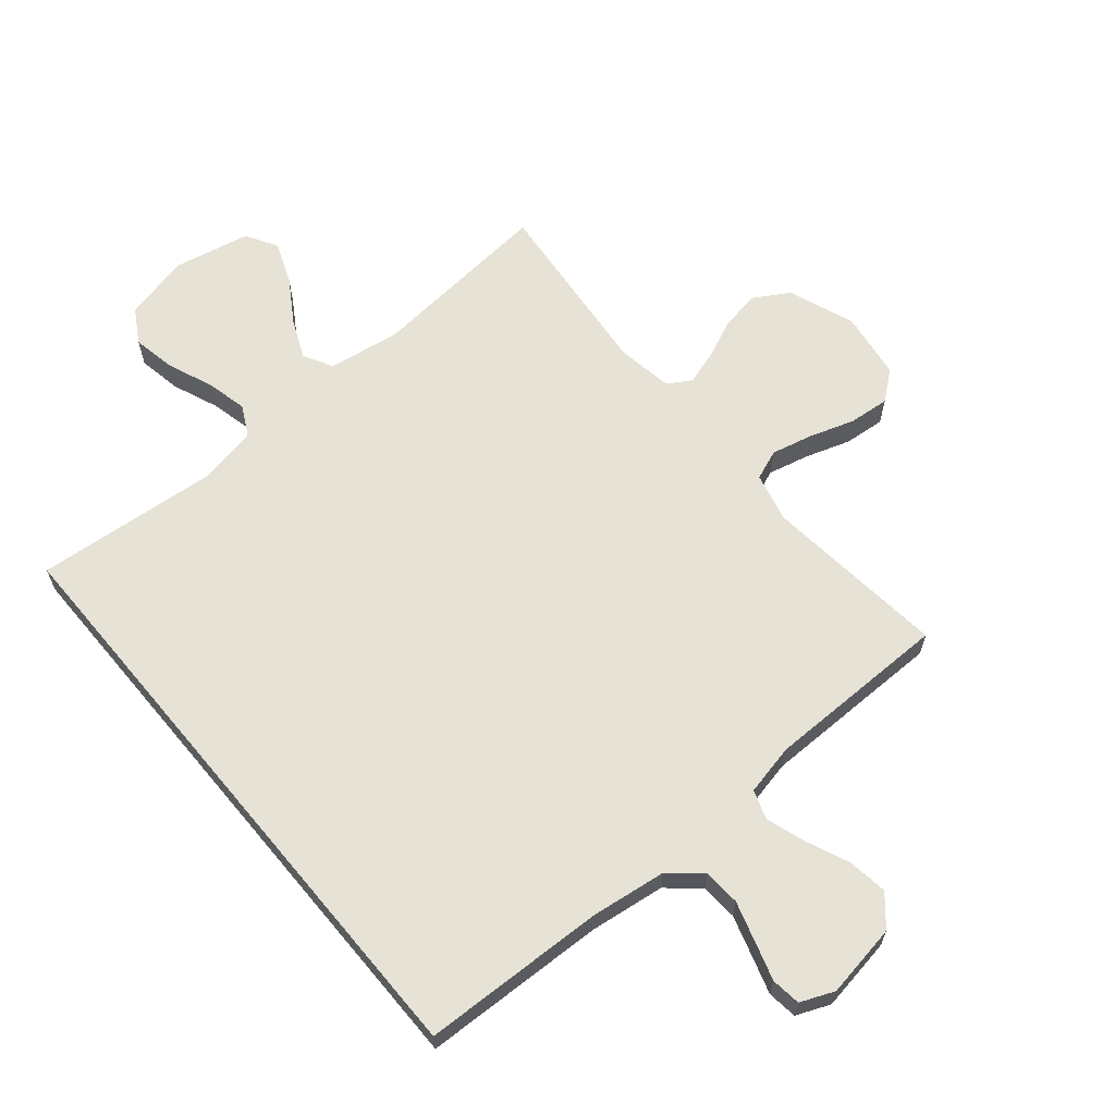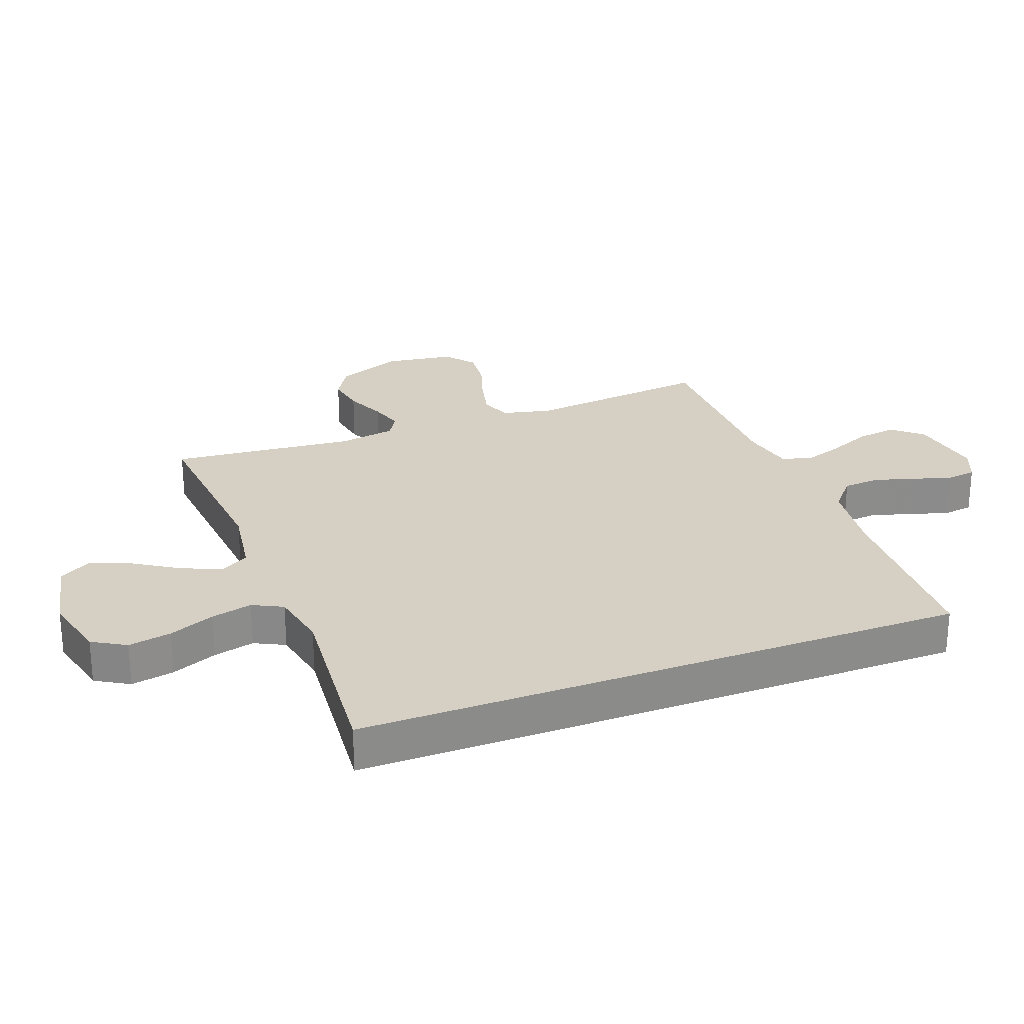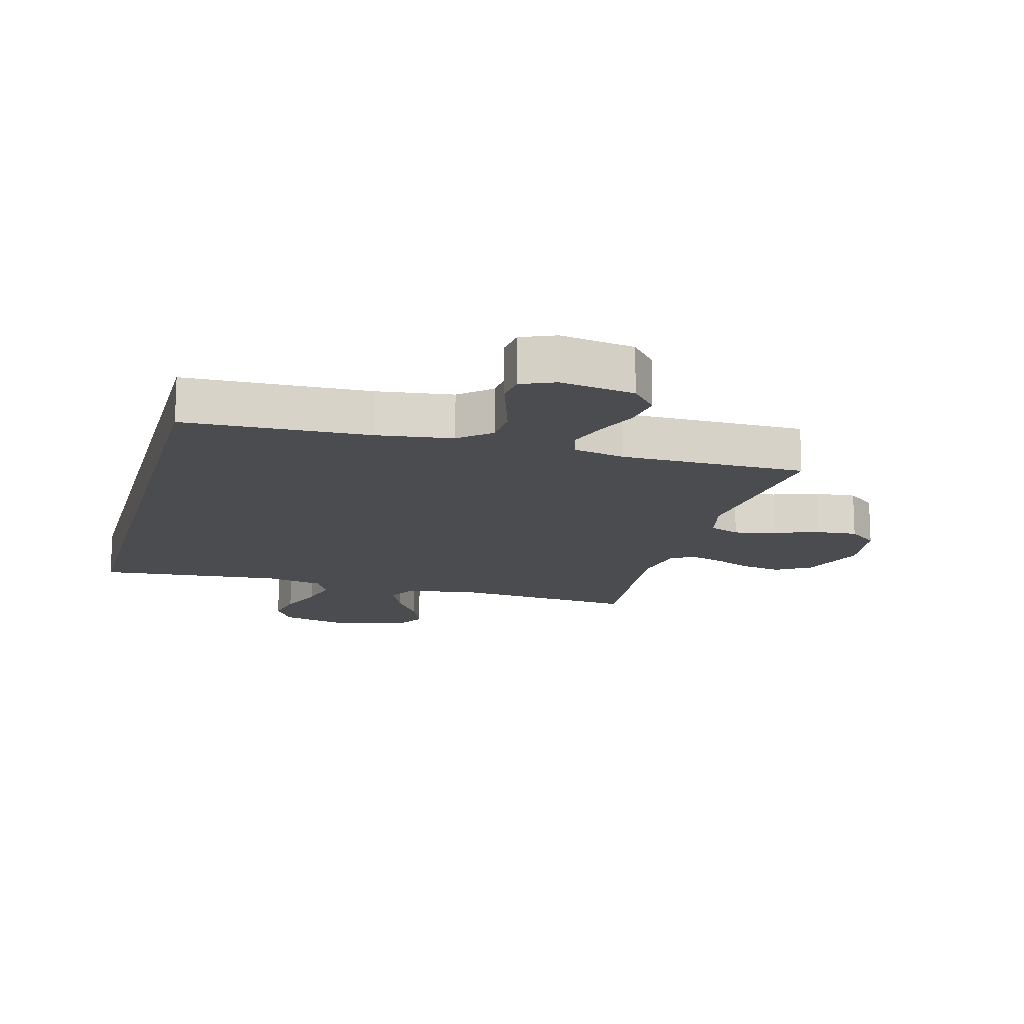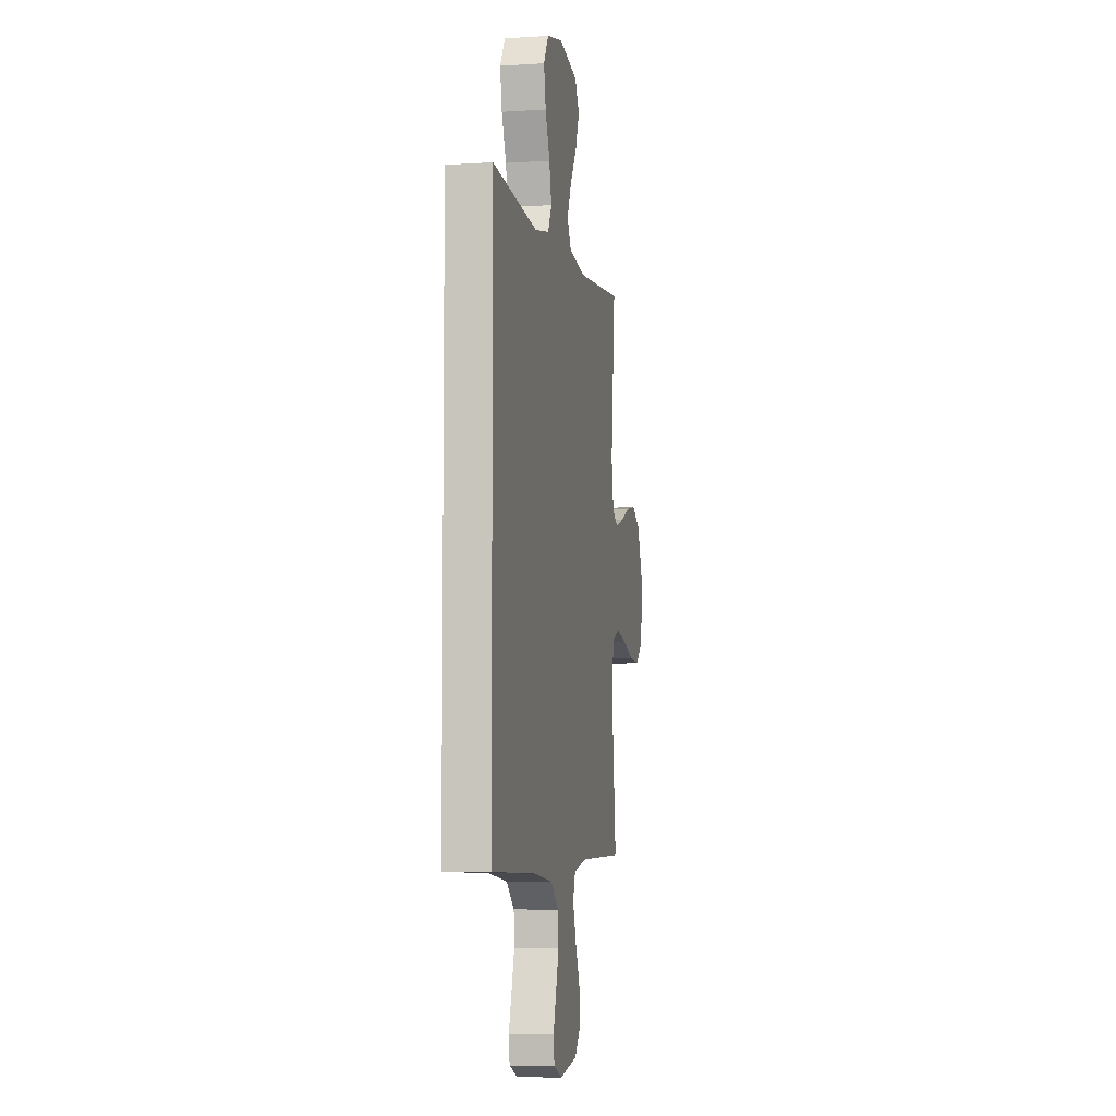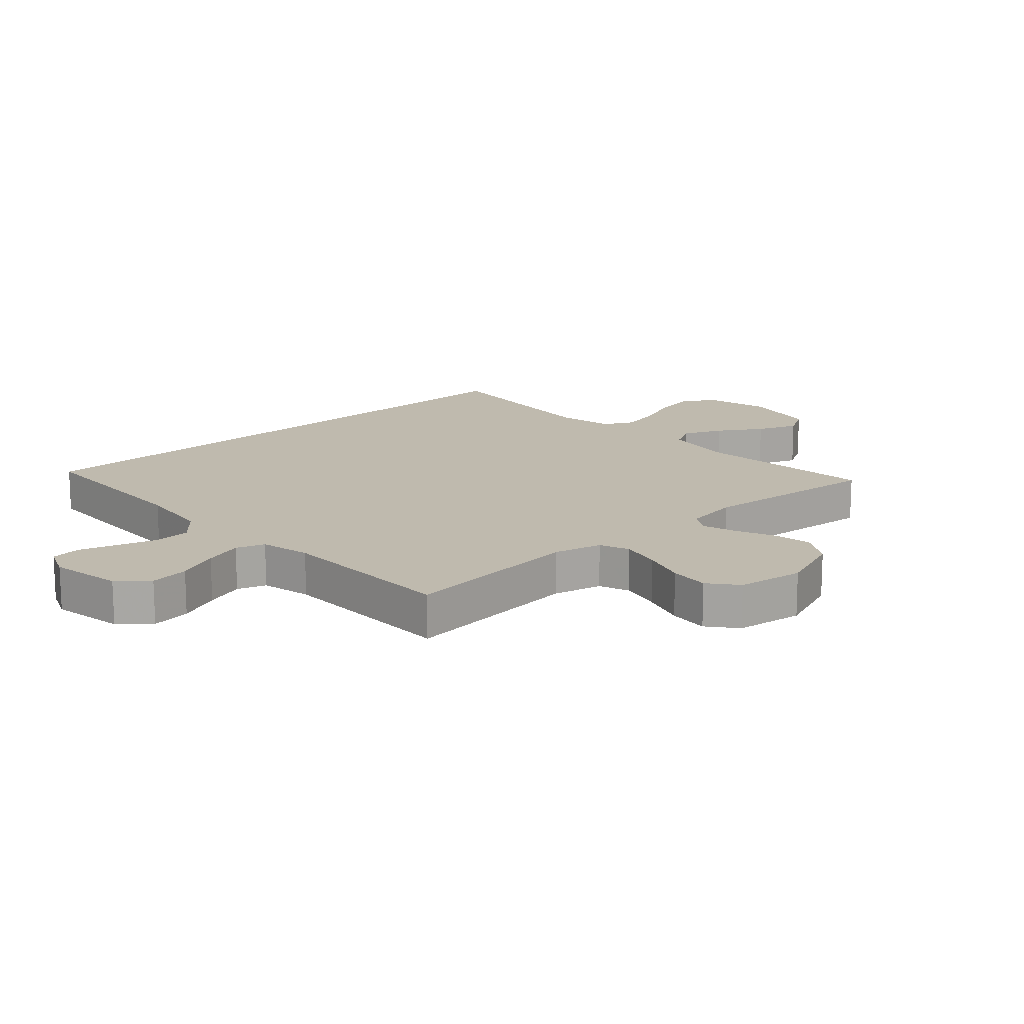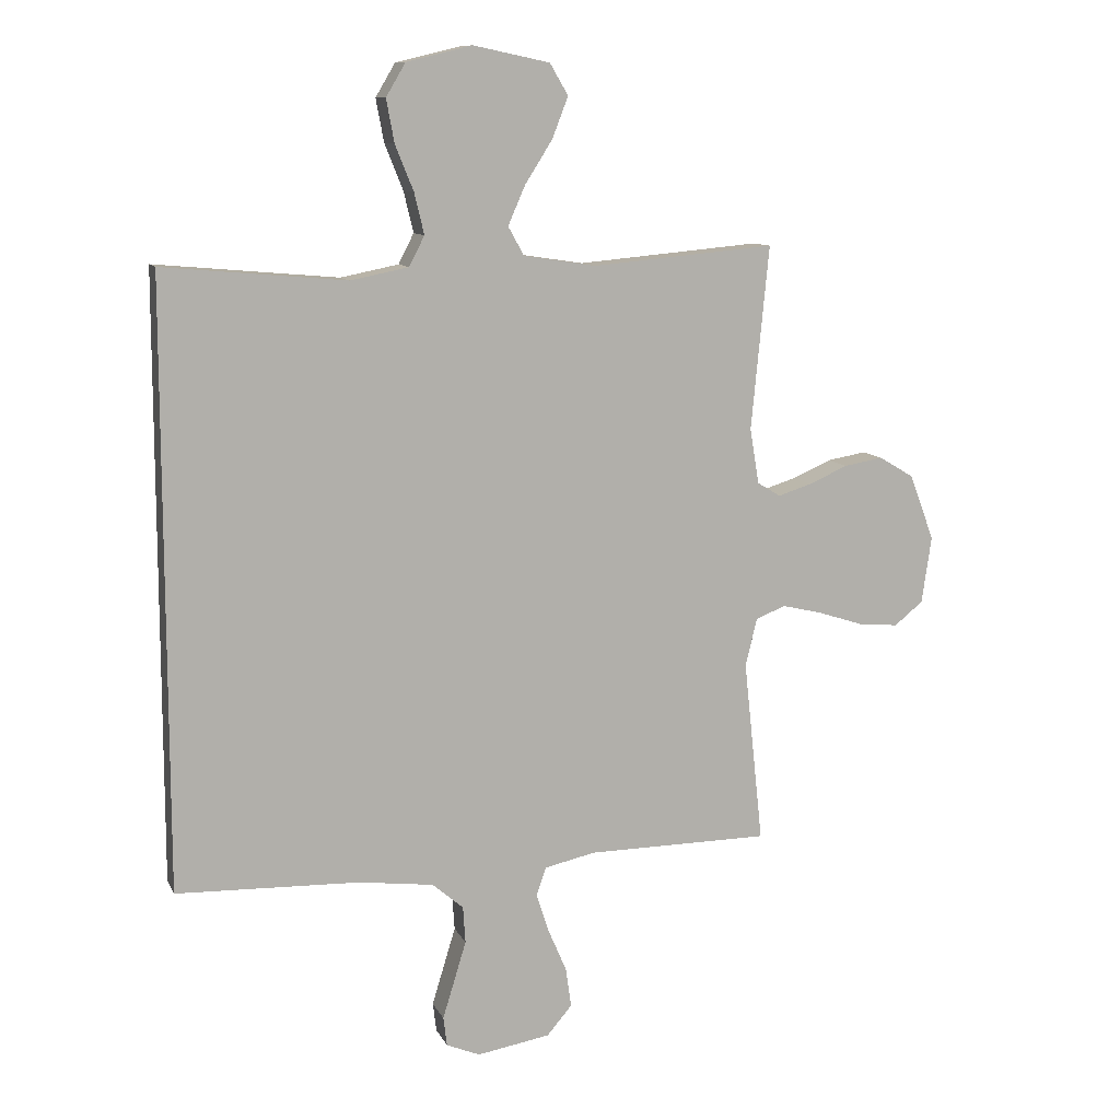
<metadata>
{"format":"obj","ext":"obj","renderer":"f3d","projection":"perspective","resolution":1024,"background":"white","views":[{"elev":63.9,"azim":140.1,"up":"+Y"},{"elev":26.3,"azim":69.3,"up":"+Y"},{"elev":-15.0,"azim":165.0,"up":"+Y"},{"elev":-5.8,"azim":101.1,"up":"+Z"},{"elev":15.7,"azim":-132.4,"up":"+Y"},{"elev":10.5,"azim":162.7,"up":"+Z"}]}
</metadata>
<code>
v -0.5 0.07 0.5
v -0.2 0.07 0.473
v -0.082 0.07 0.491
v -0.056 0.07 0.538
v -0.084 0.07 0.602
v -0.129 0.07 0.673
v -0.155 0.07 0.74
v -0.125 0.07 0.791
v 0 0.07 0.817
v 0.107 0.07 0.791
v 0.139 0.07 0.737
v 0.126 0.07 0.667
v 0.096 0.07 0.593
v 0.08 0.07 0.526
v 0.105 0.07 0.477
v 0.2 0.07 0.458
v 0.5 0.07 0.485
v 0.5 0.07 -0.505
v 0.2 0.07 -0.515
v 0.077 0.07 -0.531
v 0.026 0.07 -0.575
v 0.022 0.07 -0.635
v 0.042 0.07 -0.701
v 0.061 0.07 -0.763
v 0.055 0.07 -0.811
v 0 0.07 -0.834
v -0.12 0.07 -0.814
v -0.161 0.07 -0.766
v -0.152 0.07 -0.701
v -0.122 0.07 -0.631
v -0.101 0.07 -0.567
v -0.117 0.07 -0.52
v -0.2 0.07 -0.502
v -0.5 0.07 -0.5
v -0.468 0.07 -0.2
v -0.487 0.07 -0.121
v -0.536 0.07 -0.102
v -0.603 0.07 -0.118
v -0.676 0.07 -0.142
v -0.742 0.07 -0.148
v -0.789 0.07 -0.11
v -0.805 0.07 0
v -0.764 0.07 0.108
v -0.707 0.07 0.142
v -0.643 0.07 0.131
v -0.579 0.07 0.103
v -0.524 0.07 0.086
v -0.486 0.07 0.109
v -0.471 0.07 0.2
v -0.5 0 0.5
v -0.2 0 0.473
v -0.082 0 0.491
v -0.056 0 0.538
v -0.084 0 0.602
v -0.129 0 0.673
v -0.155 0 0.74
v -0.125 0 0.791
v 0 0 0.817
v 0.107 0 0.791
v 0.139 0 0.737
v 0.126 0 0.667
v 0.096 0 0.593
v 0.08 0 0.526
v 0.105 0 0.477
v 0.2 0 0.458
v 0.5 0 0.485
v 0.5 0 -0.505
v 0.2 0 -0.515
v 0.077 0 -0.531
v 0.026 0 -0.575
v 0.022 0 -0.635
v 0.042 0 -0.701
v 0.061 0 -0.763
v 0.055 0 -0.811
v 0 0 -0.834
v -0.12 0 -0.814
v -0.161 0 -0.766
v -0.152 0 -0.701
v -0.122 0 -0.631
v -0.101 0 -0.567
v -0.117 0 -0.52
v -0.2 0 -0.502
v -0.5 0 -0.5
v -0.468 0 -0.2
v -0.487 0 -0.121
v -0.536 0 -0.102
v -0.603 0 -0.118
v -0.676 0 -0.142
v -0.742 0 -0.148
v -0.789 0 -0.11
v -0.805 0 0
v -0.764 0 0.108
v -0.707 0 0.142
v -0.643 0 0.131
v -0.579 0 0.103
v -0.524 0 0.086
v -0.486 0 0.109
v -0.471 0 0.2
f 43 44 45 46
f 43 46 47
f 42 43 47
f 41 42 47
f 38 39 40 41
f 37 38 41 47
f 36 37 47 48
f 33 34 35
f 32 33 35 36
f 27 28 29 30
f 27 30 31
f 26 27 31
f 23 24 25 26
f 22 23 26 31
f 21 22 31 32
f 16 17 18 19
f 15 16 19 20
f 14 15 20 21
f 10 11 12 13
f 10 13 14
f 9 10 14
f 5 6 7 8
f 4 5 8 9
f 49 1 2
f 49 2 3
f 48 49 3
f 36 48 3
f 32 36 3
f 21 32 3 4
f 4 9 14 21
f 95 94 93 92
f 96 95 92
f 96 92 91
f 96 91 90
f 90 89 88 87
f 96 90 87 86
f 97 96 86 85
f 84 83 82
f 85 84 82 81
f 79 78 77 76
f 80 79 76
f 80 76 75
f 75 74 73 72
f 80 75 72 71
f 81 80 71 70
f 68 67 66 65
f 69 68 65 64
f 70 69 64 63
f 62 61 60 59
f 63 62 59
f 63 59 58
f 57 56 55 54
f 58 57 54 53
f 51 50 98
f 52 51 98
f 52 98 97
f 52 97 85
f 52 85 81
f 53 52 81 70
f 70 63 58 53
f 1 50 51 2
f 2 51 52 3
f 3 52 53 4
f 4 53 54 5
f 5 54 55 6
f 6 55 56 7
f 7 56 57 8
f 8 57 58 9
f 9 58 59 10
f 10 59 60 11
f 11 60 61 12
f 12 61 62 13
f 13 62 63 14
f 14 63 64 15
f 15 64 65 16
f 16 65 66 17
f 17 66 67 18
f 18 67 68 19
f 19 68 69 20
f 20 69 70 21
f 21 70 71 22
f 22 71 72 23
f 23 72 73 24
f 24 73 74 25
f 25 74 75 26
f 26 75 76 27
f 27 76 77 28
f 28 77 78 29
f 29 78 79 30
f 30 79 80 31
f 31 80 81 32
f 32 81 82 33
f 33 82 83 34
f 34 83 84 35
f 35 84 85 36
f 36 85 86 37
f 37 86 87 38
f 38 87 88 39
f 39 88 89 40
f 40 89 90 41
f 41 90 91 42
f 42 91 92 43
f 43 92 93 44
f 44 93 94 45
f 45 94 95 46
f 46 95 96 47
f 47 96 97 48
f 48 97 98 49
f 49 98 50 1

</code>
